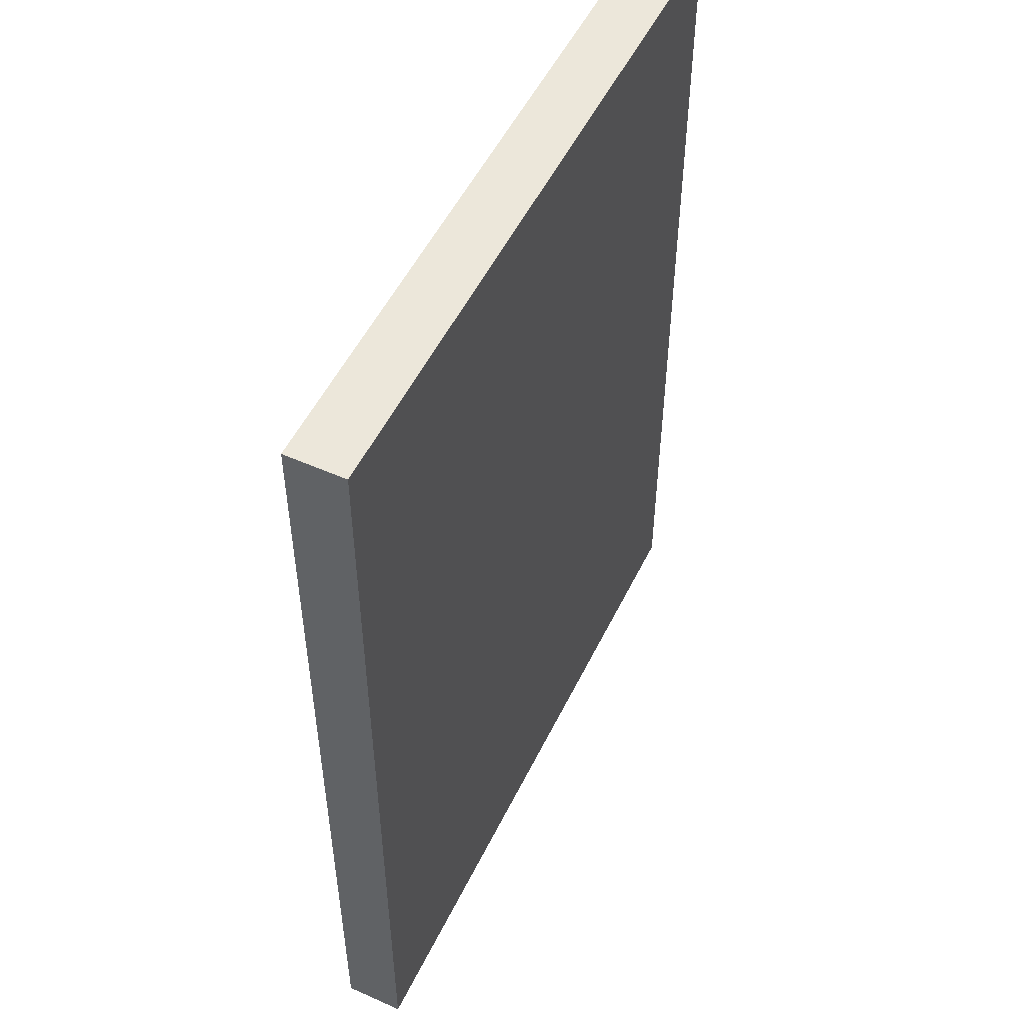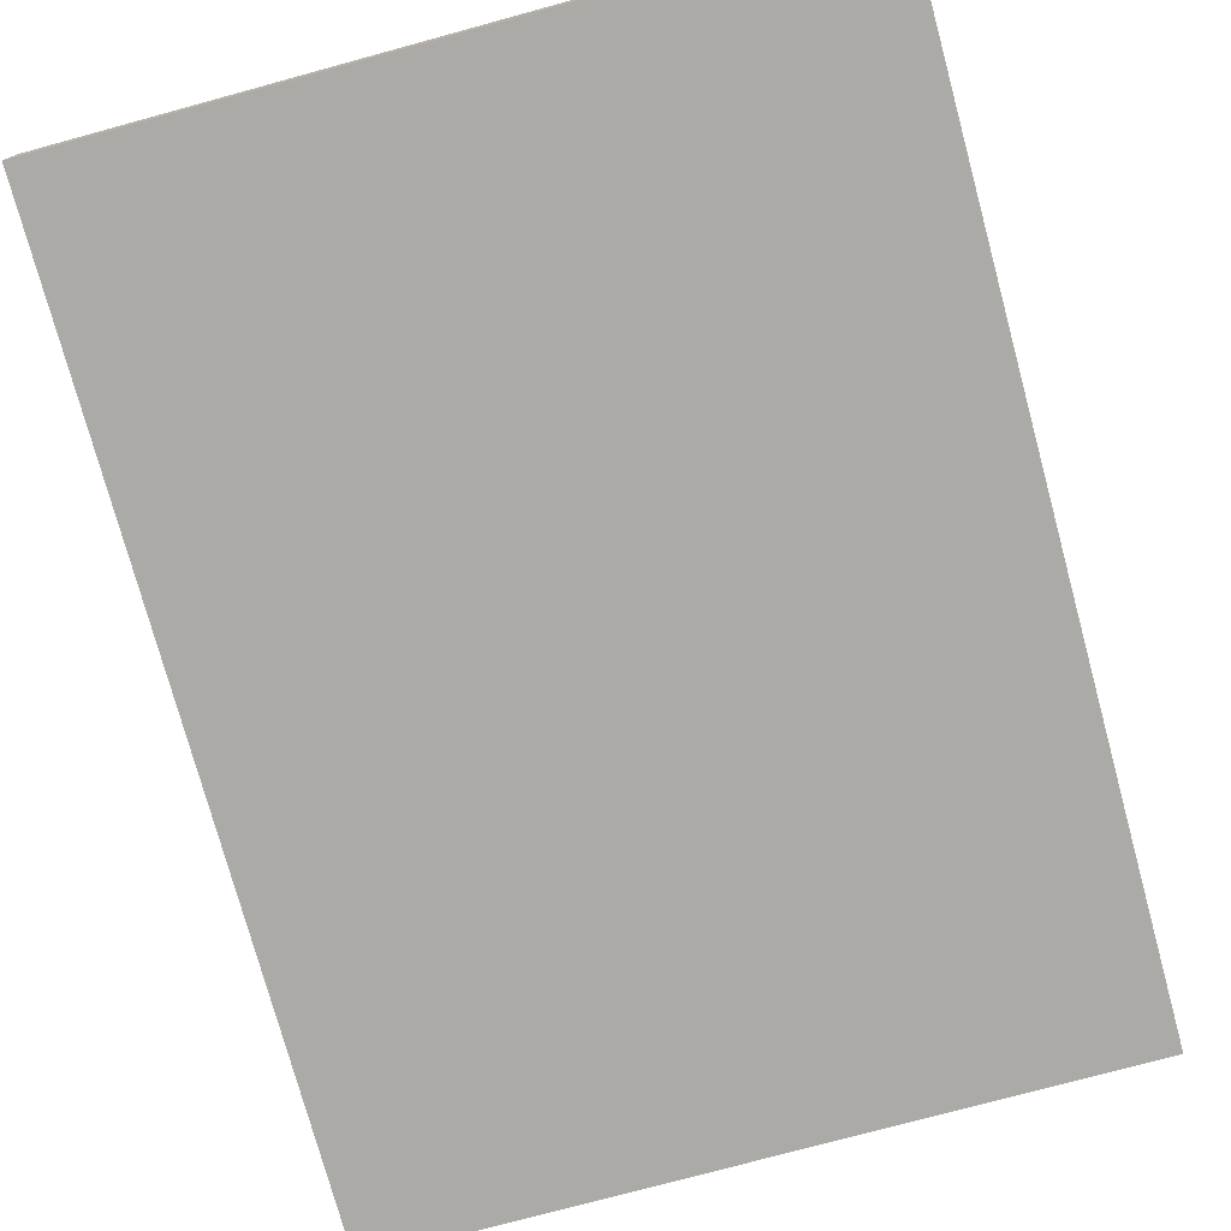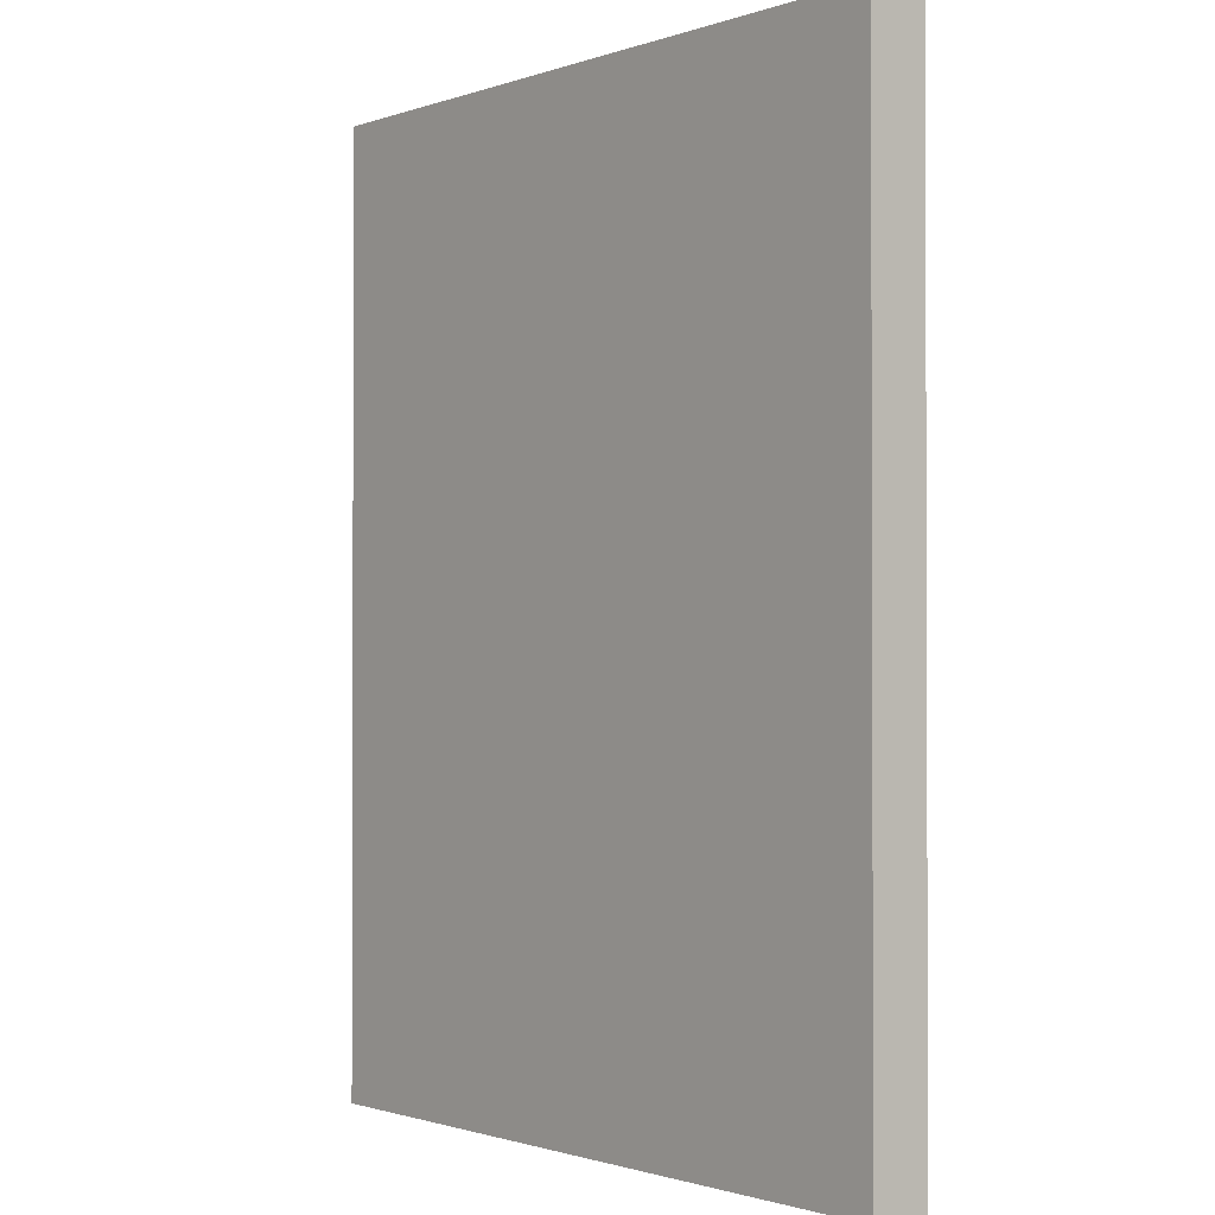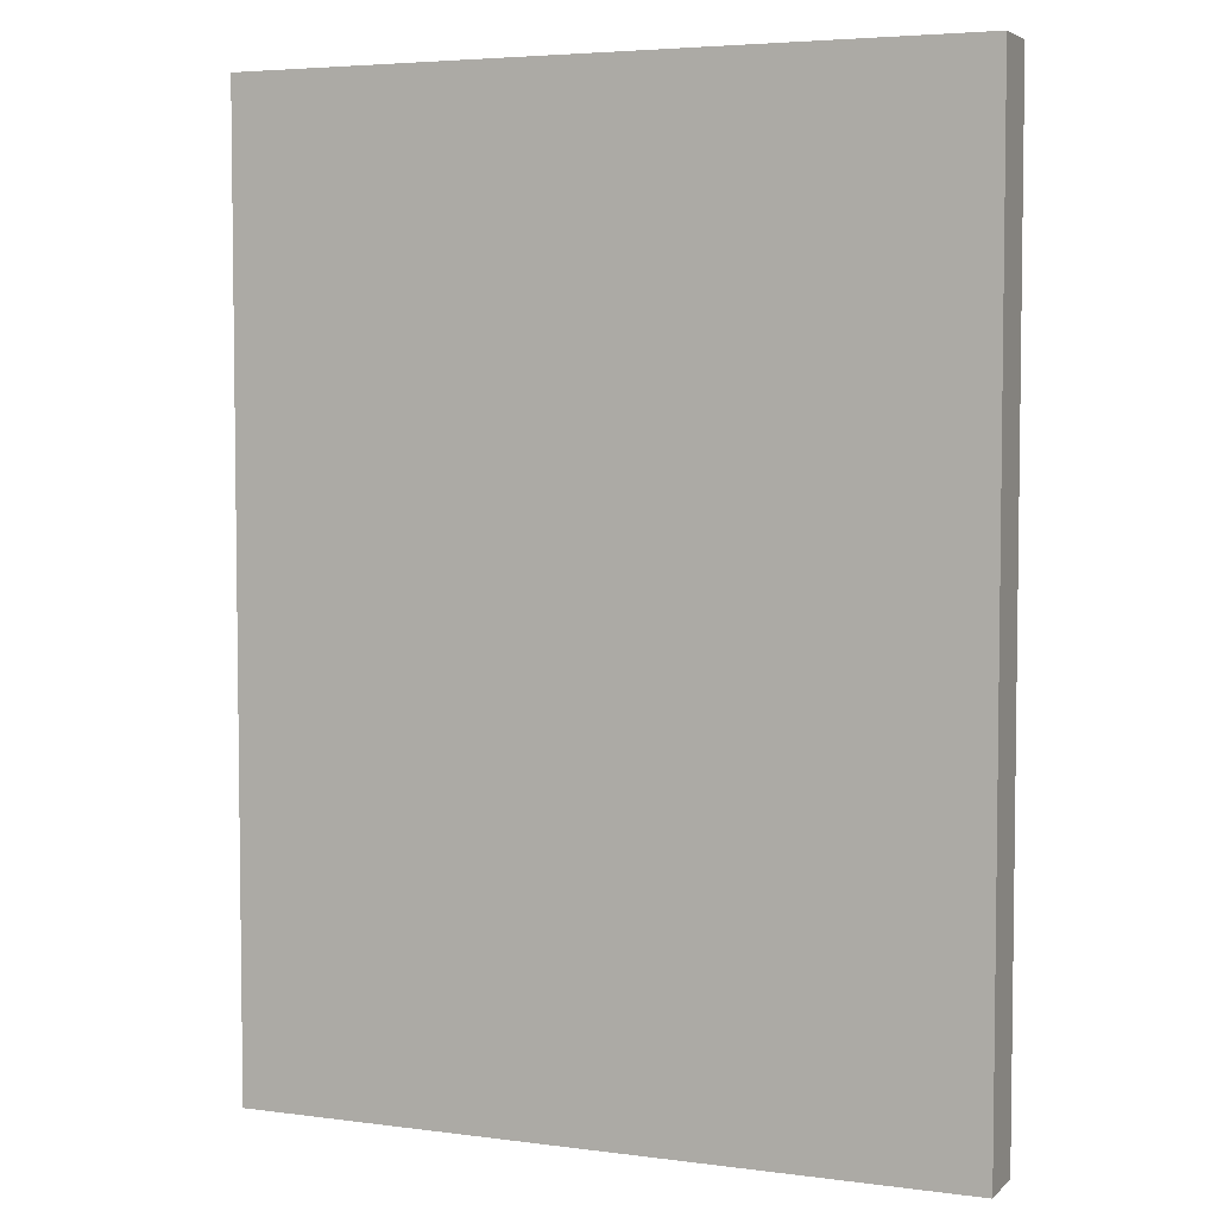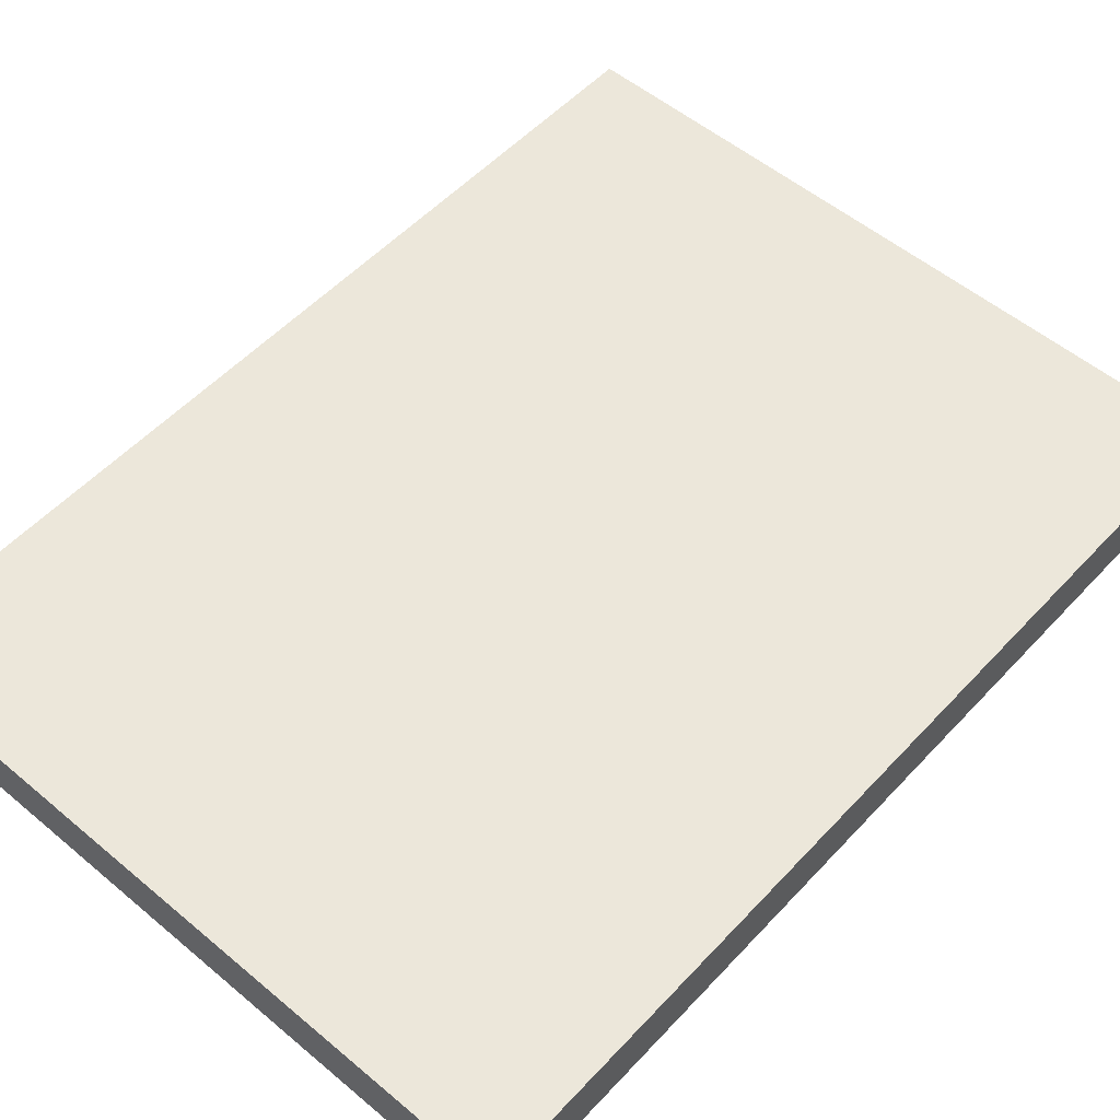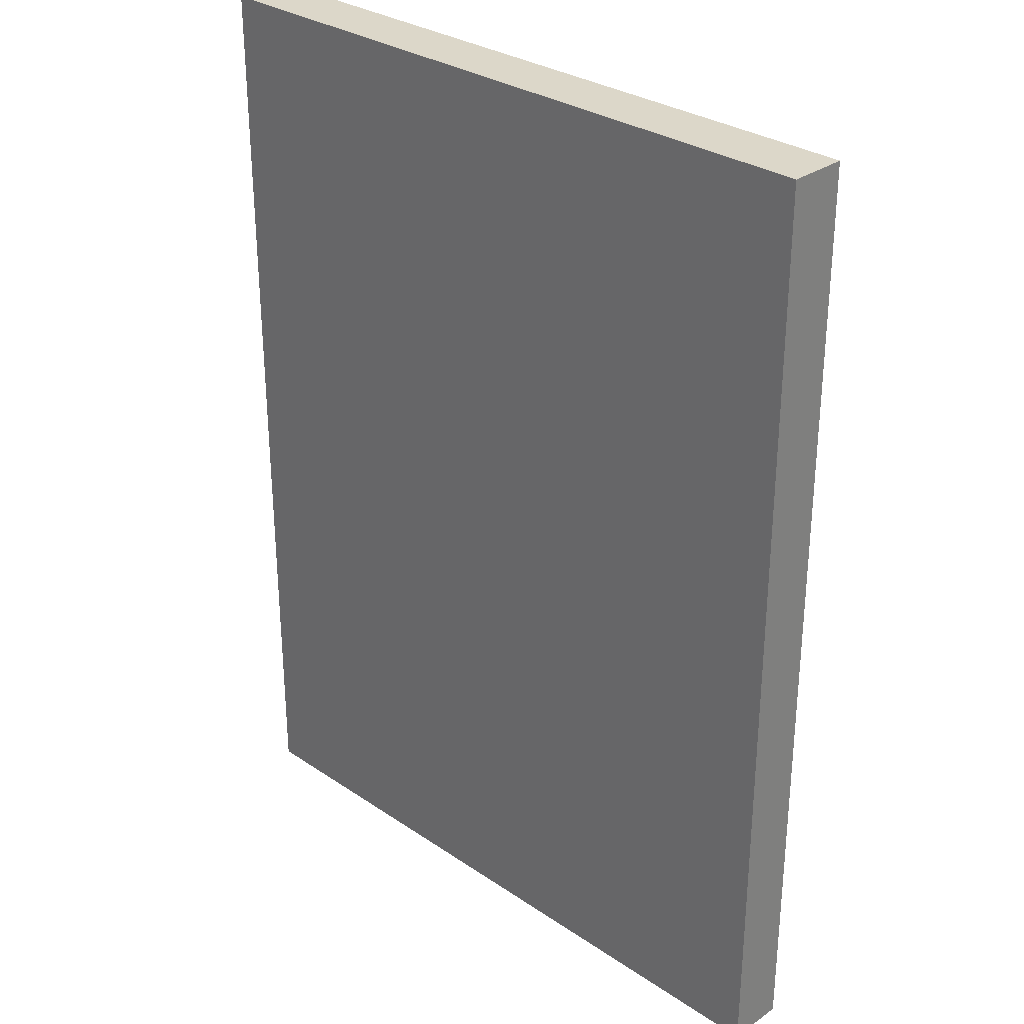
<metadata>
{"format":"obj","ext":"obj","renderer":"f3d","projection":"perspective","resolution":1024,"background":"white","views":[{"elev":52.4,"azim":115.6,"up":"+Y"},{"elev":-76.1,"azim":-164.8,"up":"+Z"},{"elev":-1.2,"azim":50.9,"up":"+Y"},{"elev":4.7,"azim":22.8,"up":"+Y"},{"elev":53.9,"azim":41.7,"up":"+Z"},{"elev":30.3,"azim":-135.7,"up":"+Y"}]}
</metadata>
<code>
o door_c
v -0.5 1.5 -0.5
v -0.5 -0.5 -0.5
v -0.5 -0.5 -0.375
v -0.5 1.5 -0.375
v 1 -0.5 -0.375
v 1 1.5 -0.375
v 1 -0.5 -0.5
v 1 1.5 -0.5
f 1 2 3 4
f 4 3 5 6
f 6 5 7 8
f 8 7 2 1
f 2 7 5 3
f 8 1 4 6

</code>
